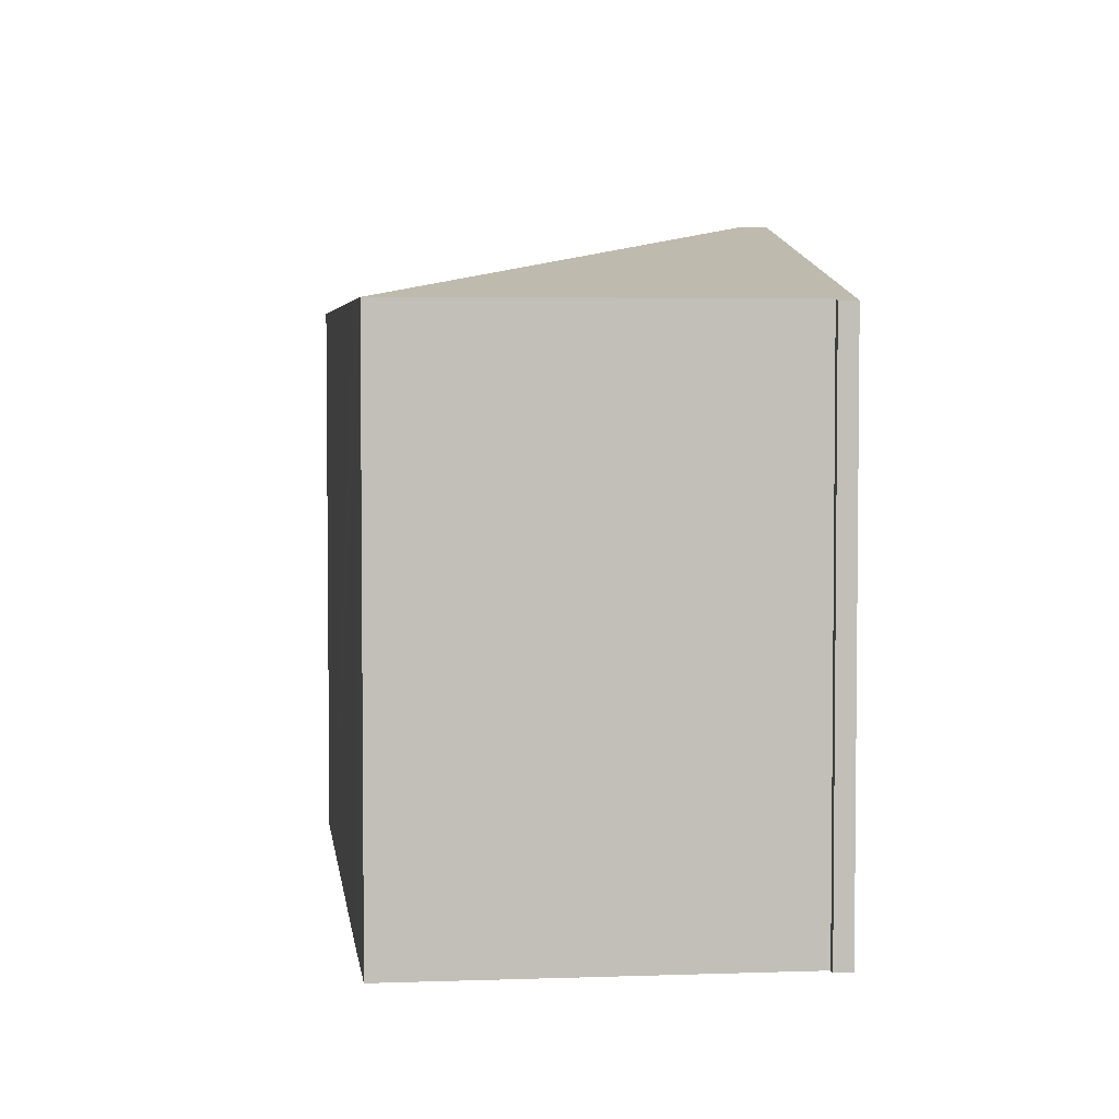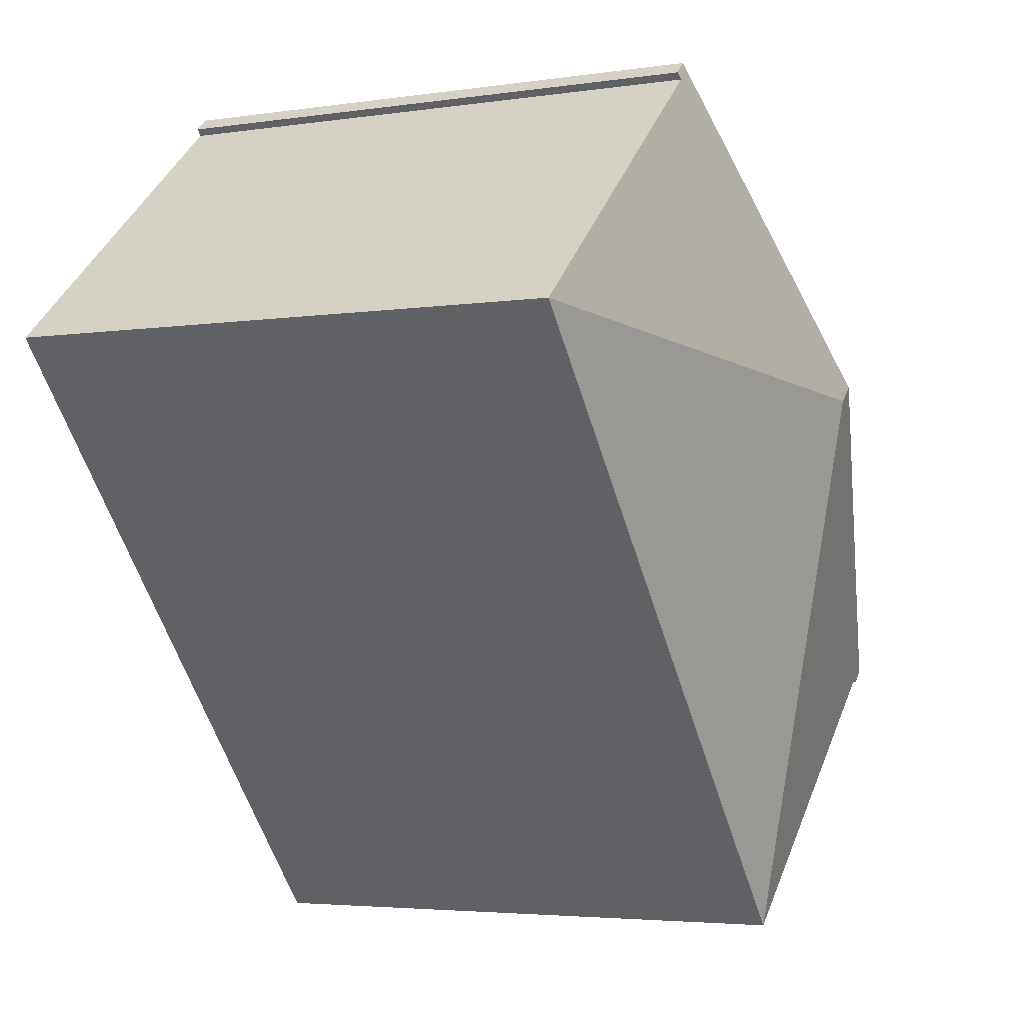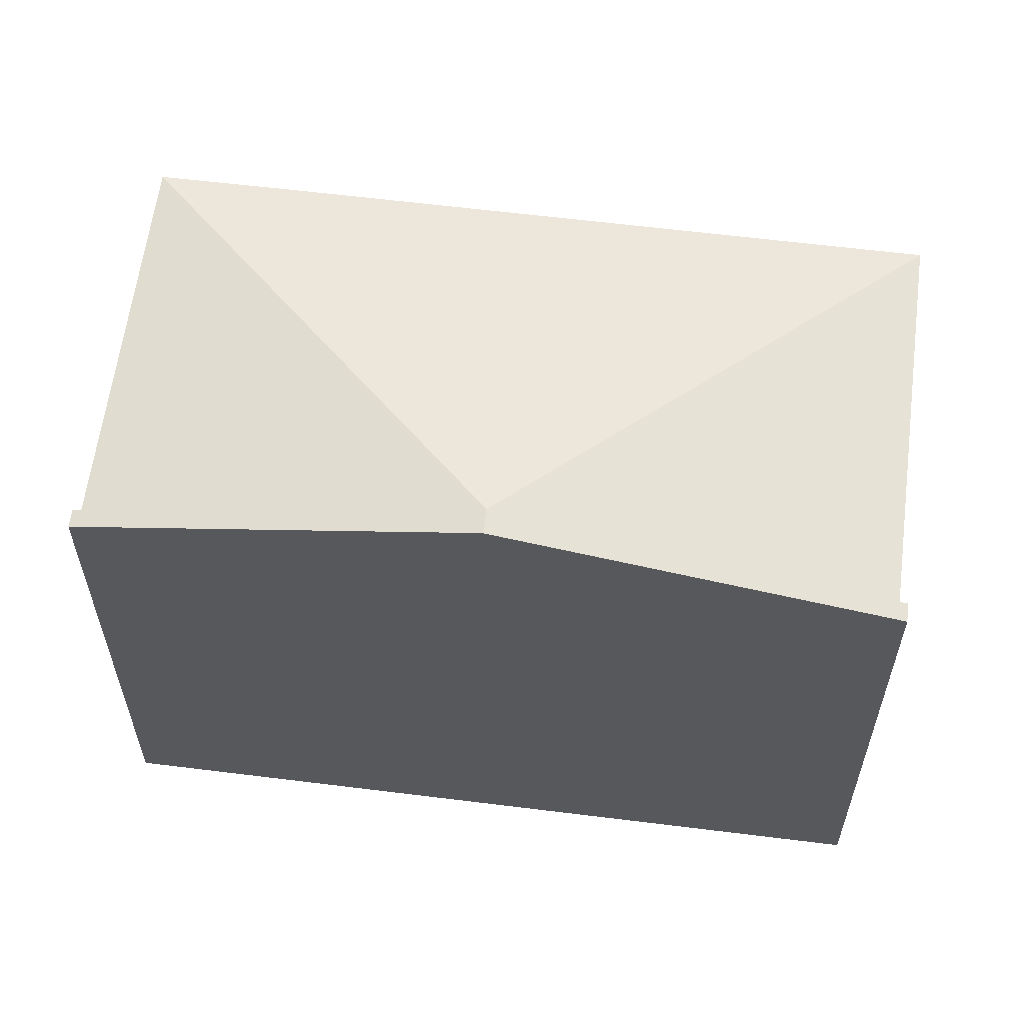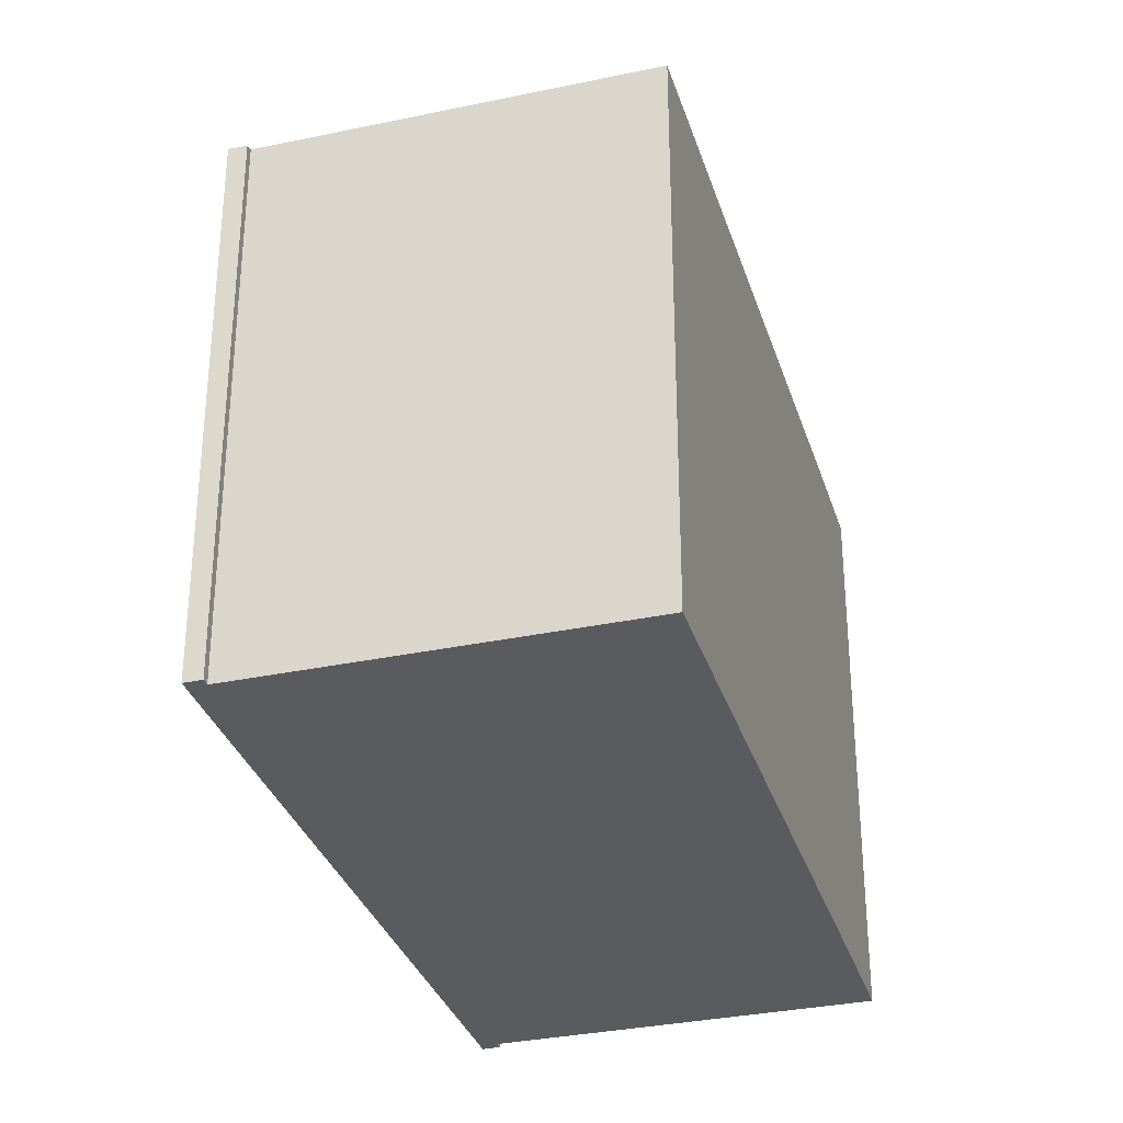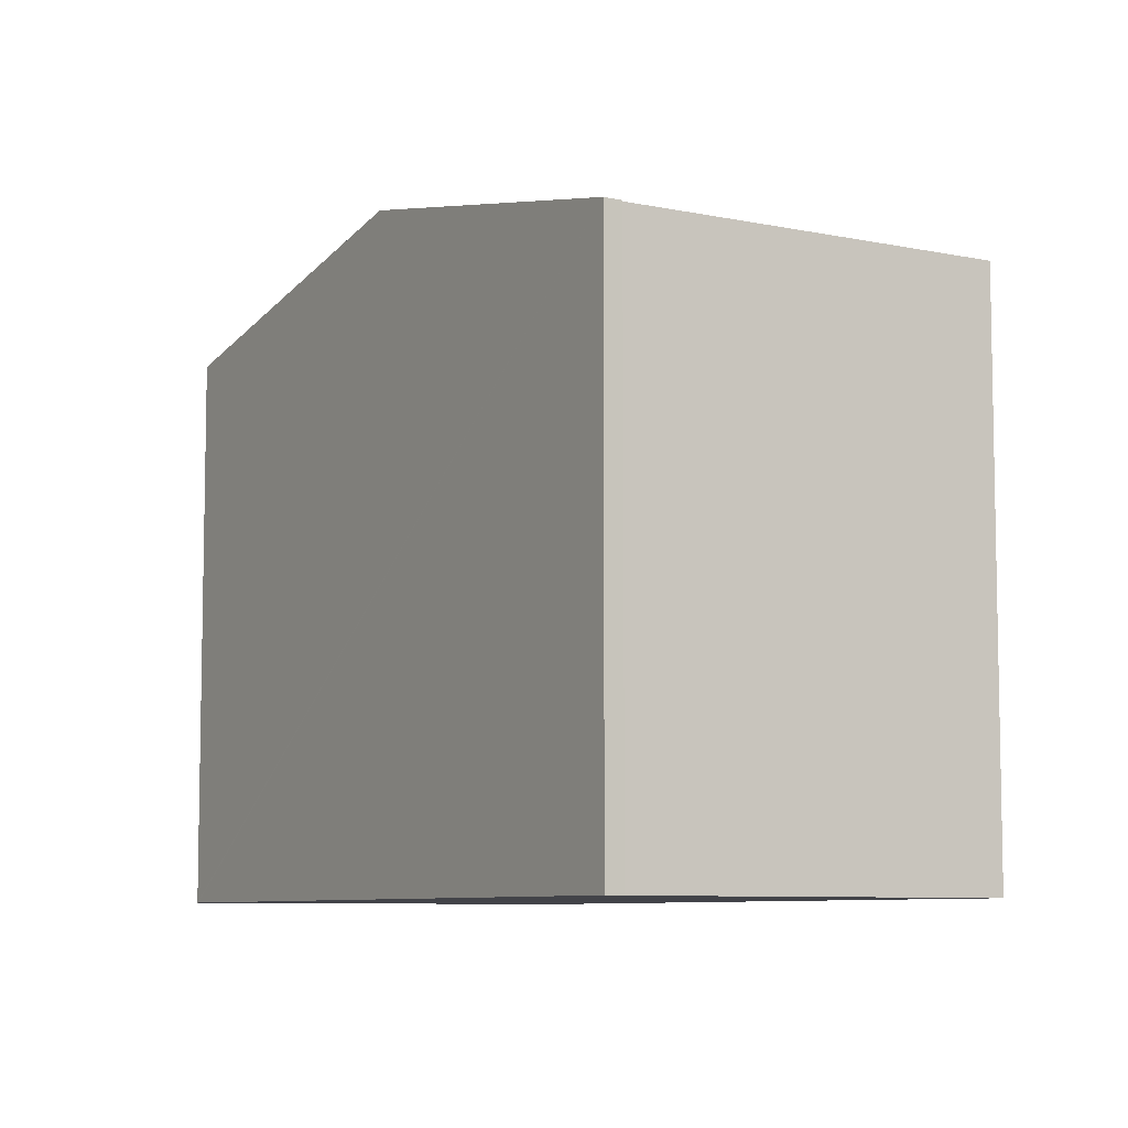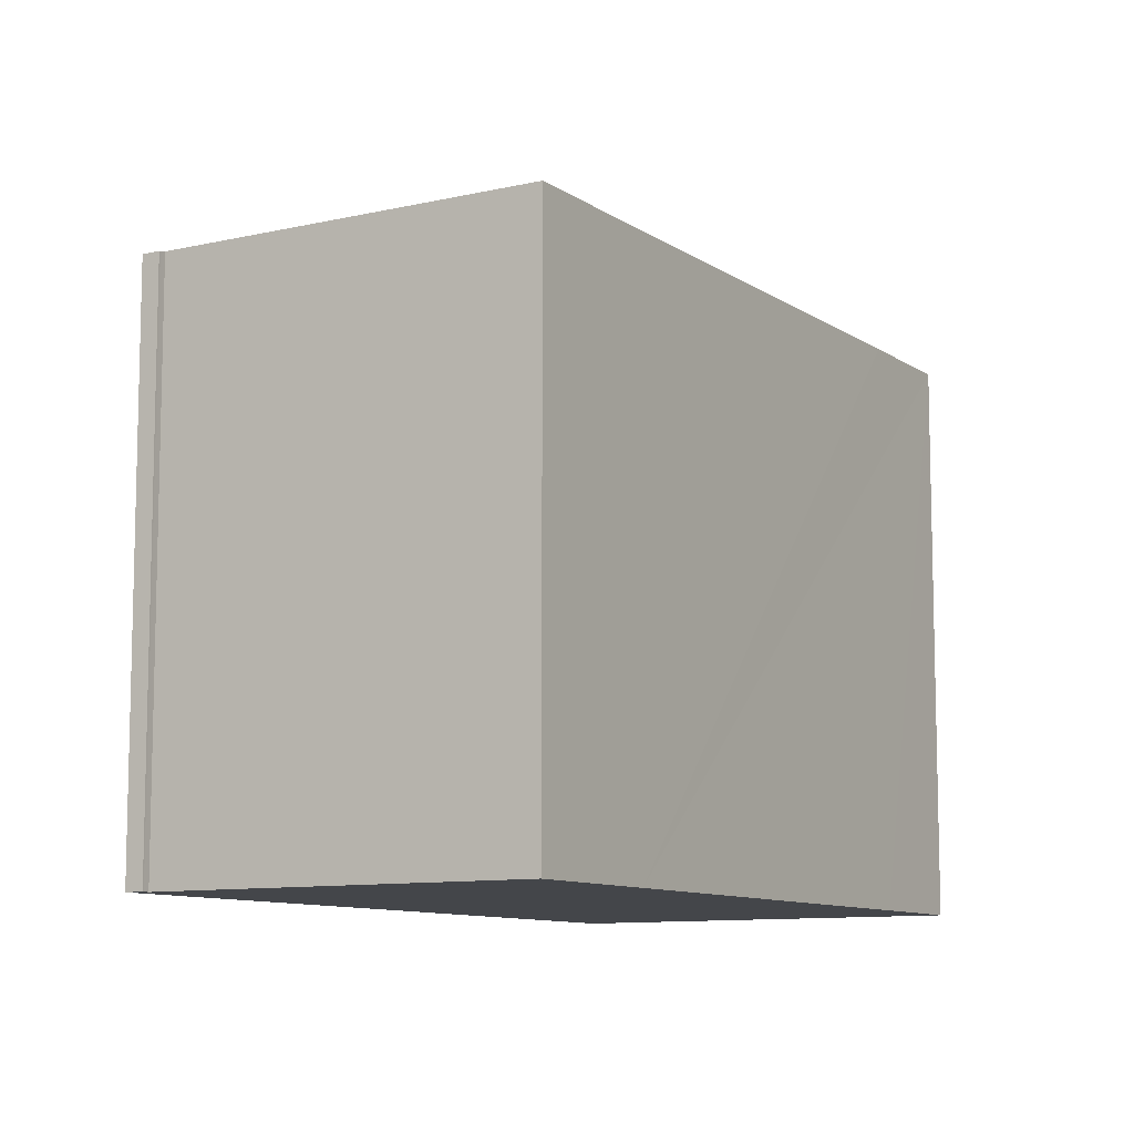
<metadata>
{"format":"obj","ext":"obj","renderer":"f3d","projection":"perspective","resolution":1024,"background":"white","views":[{"elev":4.2,"azim":-146.1,"up":"+Y"},{"elev":-3.8,"azim":116.8,"up":"+Z"},{"elev":61.0,"azim":-41.9,"up":"+Y"},{"elev":-32.6,"azim":57.2,"up":"+Y"},{"elev":-7.6,"azim":9.6,"up":"+Y"},{"elev":-9.7,"azim":72.0,"up":"+Y"}]}
</metadata>
<code>
v  4.331 10.02 4.414
v  6.237 8.809 -2.614
v  4.953 8.809 -4.087
v  11.22 8.808 3.148
v  12.85 8.809 5.037
v  0 8.782 5.377e-16
v  0.241 8.789 -0.158
v  0.217 8.782 -0.186
v  0.305 8.809 -0.083
v  0.025 8.789 0.028
v  4.034 10.02 4.67
v  4.408 8.809 -3.618
v  8.283 8.784 9.139
v  8.044 8.789 9.312
v  8.063 8.783 9.334
v  8.266 8.789 9.12
v  8.201 8.809 9.044
v  0.217 1.139e-17 -0.186
v  0 0 0
v  4.953 2.503e-16 -4.087
v  0.305 5.082e-18 -0.083
v  4.408 2.215e-16 -3.618
v  0.025 -1.715e-18 0.028
v  8.044 -5.702e-16 9.312
v  8.063 -5.715e-16 9.334
v  4.034 -2.86e-16 4.67
v  8.283 -5.596e-16 9.139
v  8.201 -5.538e-16 9.044
v  12.85 -3.084e-16 5.037
v  8.266 -5.584e-16 9.12
v  11.22 -1.928e-16 3.148
v  6.237 1.601e-16 -2.614
v  0.241 9.675e-18 -0.158
g defaultobject
f 1 2 3
f 2 1 4
f 4 1 5
f 6 7 8
f 7 6 9
f 9 6 10
f 9 10 11
f 12 1 3
f 1 12 9
f 1 9 11
f 13 14 15
f 14 13 11
f 11 13 16
f 11 16 17
f 11 17 5
f 11 5 1
f 18 6 8
f 6 18 19
f 20 12 3
f 12 20 9
f 9 20 21
f 21 20 22
f 19 10 6
f 10 19 11
f 11 19 14
f 14 19 15
f 15 19 23
f 15 23 24
f 15 24 25
f 24 23 26
f 15 27 13
f 27 15 25
f 28 5 17
f 5 28 29
f 13 30 16
f 30 13 27
f 16 28 17
f 28 16 30
f 29 4 5
f 4 29 2
f 2 29 31
f 2 31 3
f 3 31 32
f 3 32 20
f 21 7 9
f 7 21 8
f 8 21 18
f 18 21 33
f 32 22 20
f 22 32 21
f 21 32 31
f 21 31 19
f 19 31 23
f 23 31 26
f 26 31 29
f 26 29 28
f 26 28 24
f 24 28 30
f 24 30 27
f 24 27 25
f 33 19 18
f 19 33 21

</code>
